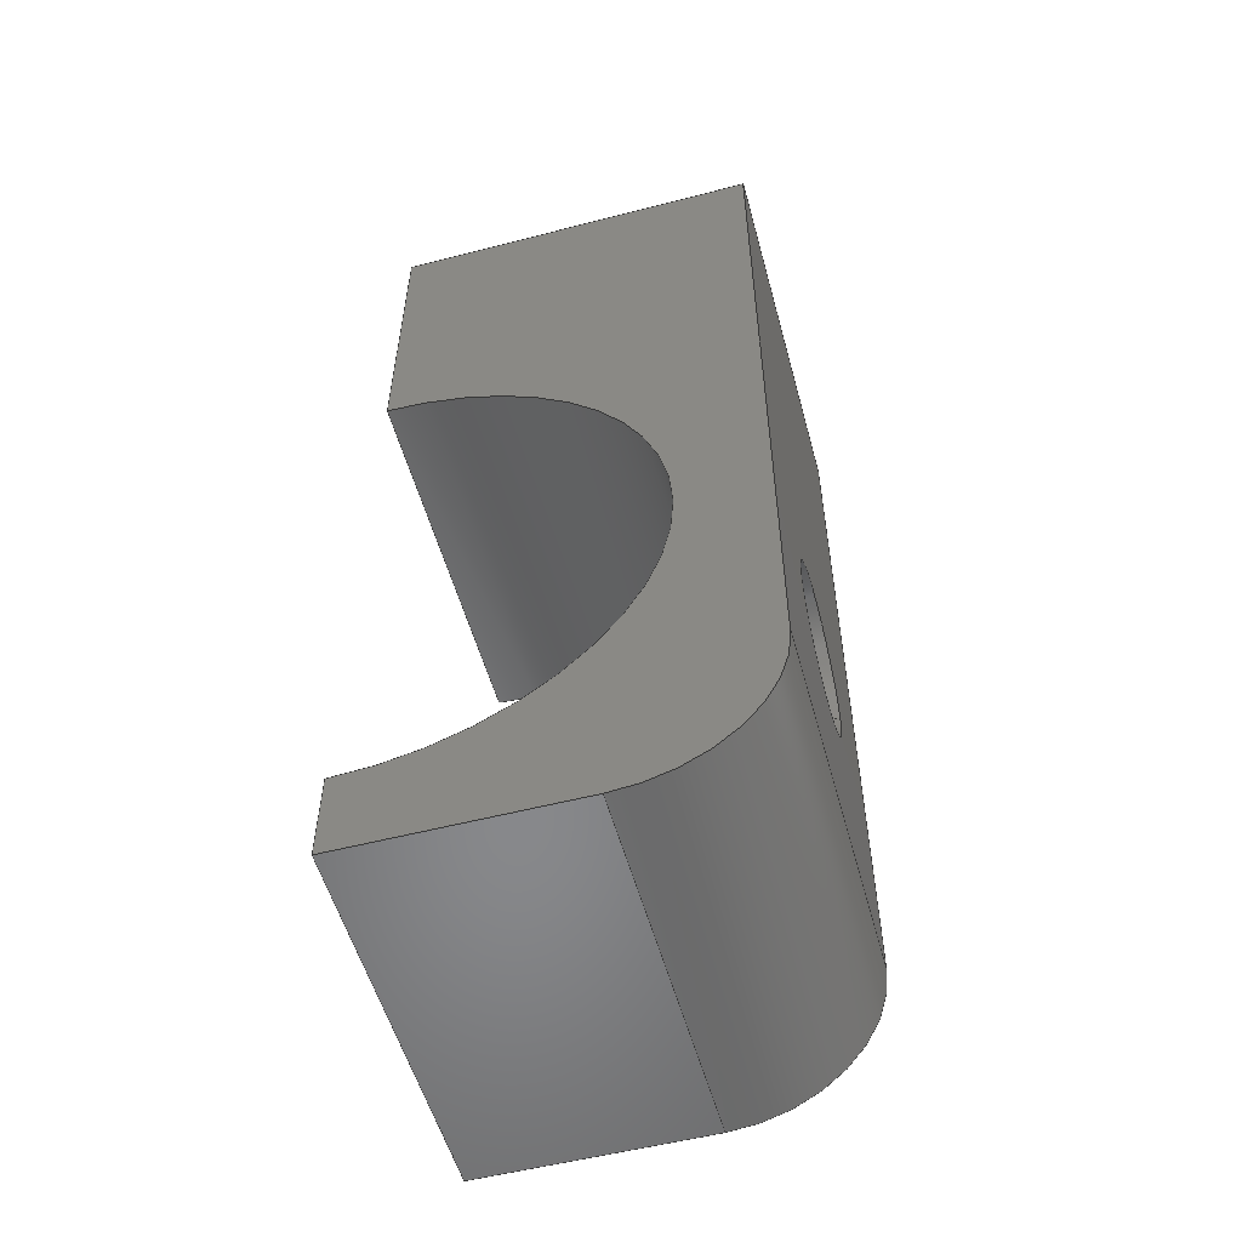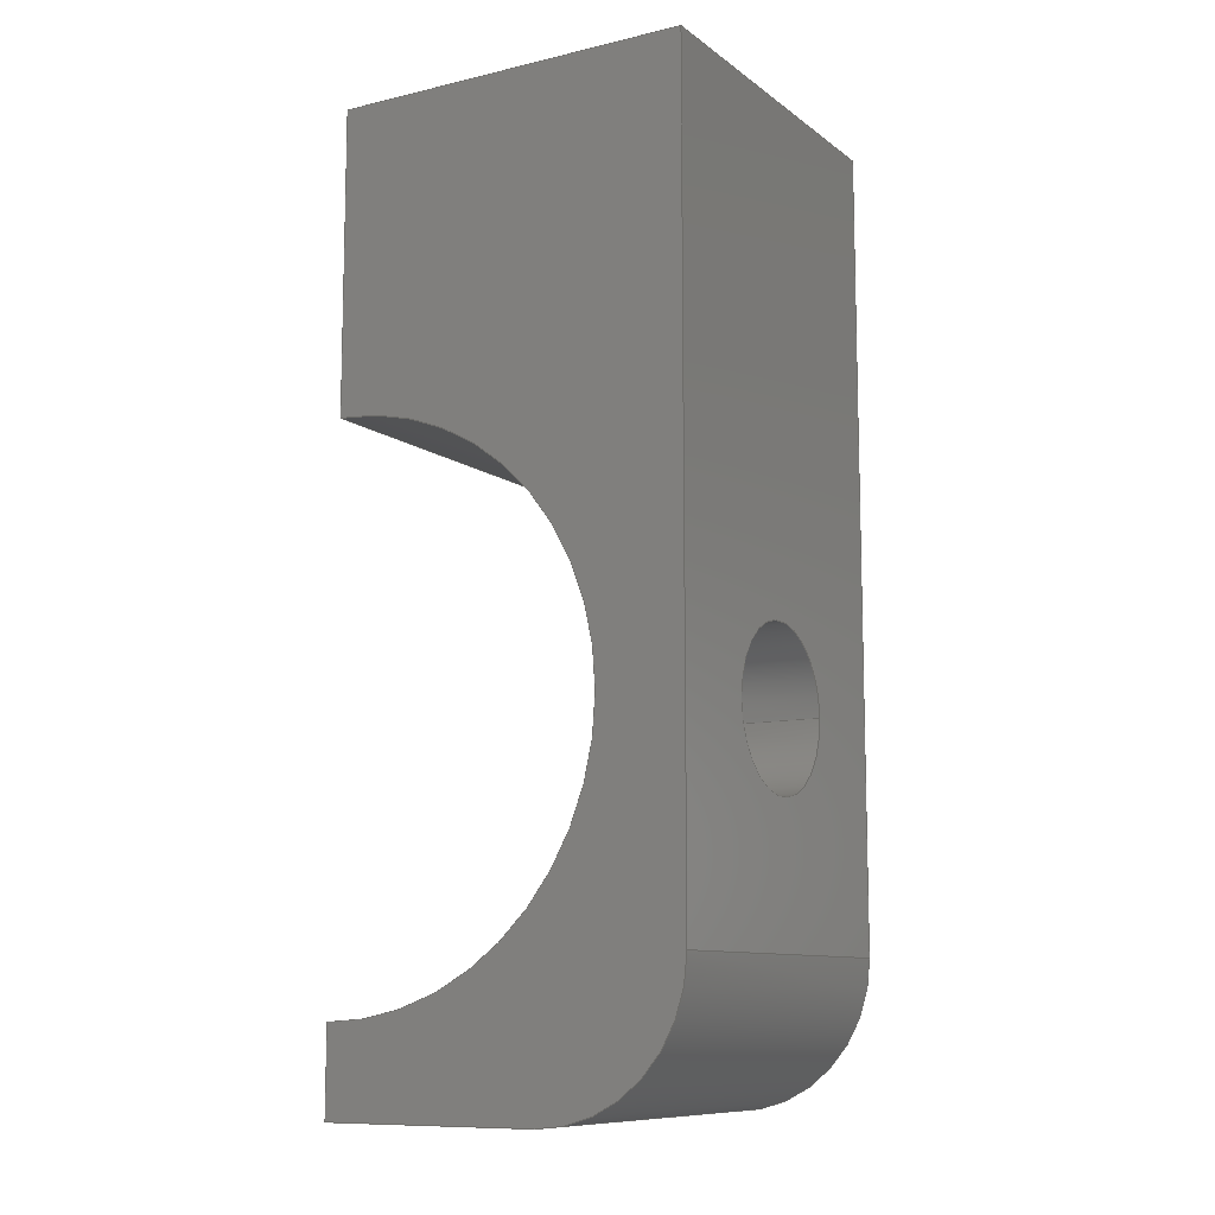
<metadata>
{"format":"step","ext":"step","renderer":"f3d","projection":"perspective","resolution":1024,"background":"white","views":[{"elev":-54.7,"azim":-164.7,"up":"+Z"},{"elev":-10.3,"azim":-149.5,"up":"+Z"}]}
</metadata>
<code>
ISO-10303-21;
DATA;
#1=MECHANICAL_DESIGN_GEOMETRIC_PRESENTATION_REPRESENTATION('',(#4),#399);
#2=SHAPE_REPRESENTATION_RELATIONSHIP('SRR','None',#406,#3);
#3=ADVANCED_BREP_SHAPE_REPRESENTATION('',(#5),#398);
#4=STYLED_ITEM('',(#415),#5);
#5=MANIFOLD_SOLID_BREP('Body1',#210);
#6=B_SPLINE_CURVE_WITH_KNOTS('',3,(#344,#345,#346,#347,#348,#349,#350,
#351,#352,#353,#354,#355,#356,#357,#358,#359,#360,#361,#362,#363,#364,#365,
#366,#367,#368,#369),.UNSPECIFIED.,.F.,.F.,(4,2,2,2,2,2,2,2,2,2,2,2,4),
(0,0.2085,0.417,0.6254,0.8339,
1.042,1.251,1.459,1.668,1.876,
2.085,2.293,2.502),.UNSPECIFIED.);
#7=B_SPLINE_CURVE_WITH_KNOTS('',3,(#370,#371,#372,#373,#374,#375,#376,
#377,#378,#379),.UNSPECIFIED.,.F.,.F.,(4,2,2,2,4),(2.502,2.71,
2.918,3.127,3.335),.UNSPECIFIED.);
#8=FACE_BOUND('',#35,.T.);
#9=FACE_BOUND('',#37,.T.);
#10=FACE_BOUND('',#42,.T.);
#11=PLANE('',#227);
#12=PLANE('',#228);
#13=PLANE('',#231);
#14=PLANE('',#232);
#15=PLANE('',#237);
#16=PLANE('',#240);
#17=PLANE('',#241);
#18=PLANE('',#242);
#19=FACE_OUTER_BOUND('',#31,.T.);
#20=FACE_OUTER_BOUND('',#32,.T.);
#21=FACE_OUTER_BOUND('',#33,.T.);
#22=FACE_OUTER_BOUND('',#34,.T.);
#23=FACE_OUTER_BOUND('',#36,.T.);
#24=FACE_OUTER_BOUND('',#38,.T.);
#25=FACE_OUTER_BOUND('',#39,.T.);
#26=FACE_OUTER_BOUND('',#40,.T.);
#27=FACE_OUTER_BOUND('',#41,.T.);
#28=FACE_OUTER_BOUND('',#43,.T.);
#29=FACE_OUTER_BOUND('',#44,.T.);
#30=FACE_OUTER_BOUND('',#45,.T.);
#31=EDGE_LOOP('',(#138,#139,#140,#141));
#32=EDGE_LOOP('',(#142));
#33=EDGE_LOOP('',(#143,#144,#145,#146,#147,#148,#149));
#34=EDGE_LOOP('',(#150,#151,#152,#153));
#35=EDGE_LOOP('',(#154));
#36=EDGE_LOOP('',(#155,#156,#157,#158));
#37=EDGE_LOOP('',(#159));
#38=EDGE_LOOP('',(#160,#161,#162,#163));
#39=EDGE_LOOP('',(#164,#165,#166,#167,#168));
#40=EDGE_LOOP('',(#169,#170,#171,#172,#173,#174,#175));
#41=EDGE_LOOP('',(#176,#177,#178,#179));
#42=EDGE_LOOP('',(#180,#181));
#43=EDGE_LOOP('',(#182,#183,#184,#185));
#44=EDGE_LOOP('',(#186,#187,#188,#189));
#45=EDGE_LOOP('',(#190,#191,#192,#193));
#46=LINE('',#307,#65);
#47=LINE('',#313,#66);
#48=LINE('',#317,#67);
#49=LINE('',#319,#68);
#50=LINE('',#323,#69);
#51=LINE('',#324,#70);
#52=LINE('',#327,#71);
#53=LINE('',#329,#72);
#54=LINE('',#330,#73);
#55=LINE('',#333,#74);
#56=LINE('',#334,#75);
#57=LINE('',#339,#76);
#58=LINE('',#380,#77);
#59=LINE('',#383,#78);
#60=LINE('',#385,#79);
#61=LINE('',#387,#80);
#62=LINE('',#390,#81);
#63=LINE('',#391,#82);
#64=LINE('',#393,#83);
#65=VECTOR('',#249,4.75);
#66=VECTOR('',#256,10);
#67=VECTOR('',#259,10);
#68=VECTOR('',#260,10);
#69=VECTOR('',#263,10);
#70=VECTOR('',#264,10);
#71=VECTOR('',#267,10);
#72=VECTOR('',#268,10);
#73=VECTOR('',#269,10);
#74=VECTOR('',#272,10);
#75=VECTOR('',#273,10);
#76=VECTOR('',#278,10);
#77=VECTOR('',#283,5.5);
#78=VECTOR('',#286,10);
#79=VECTOR('',#287,10);
#80=VECTOR('',#288,10);
#81=VECTOR('',#293,10);
#82=VECTOR('',#294,10);
#83=VECTOR('',#297,10);
#84=CIRCLE('',#225,4.75);
#85=CIRCLE('',#226,4.75);
#86=CIRCLE('',#229,19.05);
#87=CIRCLE('',#230,10);
#88=CIRCLE('',#233,5.5);
#89=CIRCLE('',#235,10);
#90=CIRCLE('',#238,19.05);
#91=VERTEX_POINT('',#304);
#92=VERTEX_POINT('',#306);
#93=VERTEX_POINT('',#311);
#94=VERTEX_POINT('',#312);
#95=VERTEX_POINT('',#314);
#96=VERTEX_POINT('',#316);
#97=VERTEX_POINT('',#318);
#98=VERTEX_POINT('',#320);
#99=VERTEX_POINT('',#322);
#100=VERTEX_POINT('',#326);
#101=VERTEX_POINT('',#328);
#102=VERTEX_POINT('',#332);
#103=VERTEX_POINT('',#335);
#104=VERTEX_POINT('',#338);
#105=VERTEX_POINT('',#342);
#106=VERTEX_POINT('',#343);
#107=VERTEX_POINT('',#382);
#108=VERTEX_POINT('',#384);
#109=VERTEX_POINT('',#386);
#110=EDGE_CURVE('',#91,#91,#84,.T.);
#111=EDGE_CURVE('',#91,#92,#46,.T.);
#112=EDGE_CURVE('',#92,#92,#85,.T.);
#113=EDGE_CURVE('',#93,#94,#47,.T.);
#114=EDGE_CURVE('',#93,#95,#86,.T.);
#115=EDGE_CURVE('',#96,#95,#48,.T.);
#116=EDGE_CURVE('',#96,#97,#49,.T.);
#117=EDGE_CURVE('',#98,#97,#87,.T.);
#118=EDGE_CURVE('',#98,#99,#50,.T.);
#119=EDGE_CURVE('',#99,#94,#51,.T.);
#120=EDGE_CURVE('',#94,#100,#52,.T.);
#121=EDGE_CURVE('',#101,#99,#53,.T.);
#122=EDGE_CURVE('',#101,#100,#54,.T.);
#123=EDGE_CURVE('',#102,#98,#55,.T.);
#124=EDGE_CURVE('',#102,#101,#56,.T.);
#125=EDGE_CURVE('',#103,#103,#88,.T.);
#126=EDGE_CURVE('',#97,#104,#57,.T.);
#127=EDGE_CURVE('',#104,#102,#89,.T.);
#128=EDGE_CURVE('',#105,#106,#6,.T.);
#129=EDGE_CURVE('',#106,#105,#7,.T.);
#130=EDGE_CURVE('',#106,#103,#58,.T.);
#131=EDGE_CURVE('',#100,#107,#59,.T.);
#132=EDGE_CURVE('',#108,#104,#60,.T.);
#133=EDGE_CURVE('',#109,#108,#61,.T.);
#134=EDGE_CURVE('',#107,#109,#90,.T.);
#135=EDGE_CURVE('',#107,#93,#62,.T.);
#136=EDGE_CURVE('',#95,#109,#63,.T.);
#137=EDGE_CURVE('',#108,#96,#64,.T.);
#138=ORIENTED_EDGE('',*,*,#110,.F.);
#139=ORIENTED_EDGE('',*,*,#111,.T.);
#140=ORIENTED_EDGE('',*,*,#112,.T.);
#141=ORIENTED_EDGE('',*,*,#111,.F.);
#142=ORIENTED_EDGE('',*,*,#112,.F.);
#143=ORIENTED_EDGE('',*,*,#113,.F.);
#144=ORIENTED_EDGE('',*,*,#114,.T.);
#145=ORIENTED_EDGE('',*,*,#115,.F.);
#146=ORIENTED_EDGE('',*,*,#116,.T.);
#147=ORIENTED_EDGE('',*,*,#117,.F.);
#148=ORIENTED_EDGE('',*,*,#118,.T.);
#149=ORIENTED_EDGE('',*,*,#119,.T.);
#150=ORIENTED_EDGE('',*,*,#120,.F.);
#151=ORIENTED_EDGE('',*,*,#119,.F.);
#152=ORIENTED_EDGE('',*,*,#121,.F.);
#153=ORIENTED_EDGE('',*,*,#122,.T.);
#154=ORIENTED_EDGE('',*,*,#110,.T.);
#155=ORIENTED_EDGE('',*,*,#123,.F.);
#156=ORIENTED_EDGE('',*,*,#124,.T.);
#157=ORIENTED_EDGE('',*,*,#121,.T.);
#158=ORIENTED_EDGE('',*,*,#118,.F.);
#159=ORIENTED_EDGE('',*,*,#125,.T.);
#160=ORIENTED_EDGE('',*,*,#117,.T.);
#161=ORIENTED_EDGE('',*,*,#126,.T.);
#162=ORIENTED_EDGE('',*,*,#127,.T.);
#163=ORIENTED_EDGE('',*,*,#123,.T.);
#164=ORIENTED_EDGE('',*,*,#128,.F.);
#165=ORIENTED_EDGE('',*,*,#129,.F.);
#166=ORIENTED_EDGE('',*,*,#130,.T.);
#167=ORIENTED_EDGE('',*,*,#125,.F.);
#168=ORIENTED_EDGE('',*,*,#130,.F.);
#169=ORIENTED_EDGE('',*,*,#131,.F.);
#170=ORIENTED_EDGE('',*,*,#122,.F.);
#171=ORIENTED_EDGE('',*,*,#124,.F.);
#172=ORIENTED_EDGE('',*,*,#127,.F.);
#173=ORIENTED_EDGE('',*,*,#132,.F.);
#174=ORIENTED_EDGE('',*,*,#133,.F.);
#175=ORIENTED_EDGE('',*,*,#134,.F.);
#176=ORIENTED_EDGE('',*,*,#135,.F.);
#177=ORIENTED_EDGE('',*,*,#134,.T.);
#178=ORIENTED_EDGE('',*,*,#136,.F.);
#179=ORIENTED_EDGE('',*,*,#114,.F.);
#180=ORIENTED_EDGE('',*,*,#128,.T.);
#181=ORIENTED_EDGE('',*,*,#129,.T.);
#182=ORIENTED_EDGE('',*,*,#137,.F.);
#183=ORIENTED_EDGE('',*,*,#132,.T.);
#184=ORIENTED_EDGE('',*,*,#126,.F.);
#185=ORIENTED_EDGE('',*,*,#116,.F.);
#186=ORIENTED_EDGE('',*,*,#131,.T.);
#187=ORIENTED_EDGE('',*,*,#135,.T.);
#188=ORIENTED_EDGE('',*,*,#113,.T.);
#189=ORIENTED_EDGE('',*,*,#120,.T.);
#190=ORIENTED_EDGE('',*,*,#133,.T.);
#191=ORIENTED_EDGE('',*,*,#137,.T.);
#192=ORIENTED_EDGE('',*,*,#115,.T.);
#193=ORIENTED_EDGE('',*,*,#136,.T.);
#194=CYLINDRICAL_SURFACE('',#224,4.75);
#195=CYLINDRICAL_SURFACE('',#234,10);
#196=CYLINDRICAL_SURFACE('',#236,5.5);
#197=CYLINDRICAL_SURFACE('',#239,19.05);
#198=ADVANCED_FACE('',(#19),#194,.F.);
#199=ADVANCED_FACE('',(#20),#11,.F.);
#200=ADVANCED_FACE('',(#21),#12,.T.);
#201=ADVANCED_FACE('',(#22,#8),#13,.T.);
#202=ADVANCED_FACE('',(#23,#9),#14,.T.);
#203=ADVANCED_FACE('',(#24),#195,.T.);
#204=ADVANCED_FACE('',(#25),#196,.F.);
#205=ADVANCED_FACE('',(#26),#15,.F.);
#206=ADVANCED_FACE('',(#27,#10),#197,.F.);
#207=ADVANCED_FACE('',(#28),#16,.T.);
#208=ADVANCED_FACE('',(#29),#17,.T.);
#209=ADVANCED_FACE('',(#30),#18,.T.);
#210=CLOSED_SHELL('',(#198,#199,#200,#201,#202,#203,#204,#205,#206,#207,
#208,#209));
#211=DERIVED_UNIT_ELEMENT(#213,1);
#212=DERIVED_UNIT_ELEMENT(#401,-3);
#213=(
MASS_UNIT()
NAMED_UNIT(*)
SI_UNIT(.KILO.,.GRAM.)
);
#214=DERIVED_UNIT((#211,#212));
#215=MEASURE_REPRESENTATION_ITEM('density measure',
POSITIVE_RATIO_MEASURE(1060),#214);
#216=PROPERTY_DEFINITION_REPRESENTATION(#221,#218);
#217=PROPERTY_DEFINITION_REPRESENTATION(#222,#219);
#218=REPRESENTATION('material name',(#220),#398);
#219=REPRESENTATION('density',(#215),#398);
#220=DESCRIPTIVE_REPRESENTATION_ITEM('ABS Plastic','ABS Plastic');
#221=PROPERTY_DEFINITION('material property','material name',#408);
#222=PROPERTY_DEFINITION('material property','density of part',#408);
#223=AXIS2_PLACEMENT_3D('placement',#302,#243,#244);
#224=AXIS2_PLACEMENT_3D('',#303,#245,#246);
#225=AXIS2_PLACEMENT_3D('',#305,#247,#248);
#226=AXIS2_PLACEMENT_3D('',#308,#250,#251);
#227=AXIS2_PLACEMENT_3D('',#309,#252,#253);
#228=AXIS2_PLACEMENT_3D('',#310,#254,#255);
#229=AXIS2_PLACEMENT_3D('',#315,#257,#258);
#230=AXIS2_PLACEMENT_3D('',#321,#261,#262);
#231=AXIS2_PLACEMENT_3D('',#325,#265,#266);
#232=AXIS2_PLACEMENT_3D('',#331,#270,#271);
#233=AXIS2_PLACEMENT_3D('',#336,#274,#275);
#234=AXIS2_PLACEMENT_3D('',#337,#276,#277);
#235=AXIS2_PLACEMENT_3D('',#340,#279,#280);
#236=AXIS2_PLACEMENT_3D('',#341,#281,#282);
#237=AXIS2_PLACEMENT_3D('',#381,#284,#285);
#238=AXIS2_PLACEMENT_3D('',#388,#289,#290);
#239=AXIS2_PLACEMENT_3D('',#389,#291,#292);
#240=AXIS2_PLACEMENT_3D('',#392,#295,#296);
#241=AXIS2_PLACEMENT_3D('',#394,#298,#299);
#242=AXIS2_PLACEMENT_3D('',#395,#300,#301);
#243=DIRECTION('axis',(0,0,1));
#244=DIRECTION('refdir',(1,0,0));
#245=DIRECTION('center_axis',(0,0,-1));
#246=DIRECTION('ref_axis',(1,0,0));
#247=DIRECTION('center_axis',(0,0,-1));
#248=DIRECTION('ref_axis',(1,0,0));
#249=DIRECTION('',(0,0,-1));
#250=DIRECTION('center_axis',(0,0,-1));
#251=DIRECTION('ref_axis',(1,0,0));
#252=DIRECTION('center_axis',(0,0,-1));
#253=DIRECTION('ref_axis',(1,0,0));
#254=DIRECTION('center_axis',(0,1,0));
#255=DIRECTION('ref_axis',(1,0,0));
#256=DIRECTION('',(0,0,1));
#257=DIRECTION('center_axis',(0,-1,0));
#258=DIRECTION('ref_axis',(1,0,0));
#259=DIRECTION('',(0,0,1));
#260=DIRECTION('',(-1,0,0));
#261=DIRECTION('center_axis',(0,-1,0));
#262=DIRECTION('ref_axis',(-0.7071,0,-0.7071));
#263=DIRECTION('',(0,0,1));
#264=DIRECTION('',(1,0,0));
#265=DIRECTION('center_axis',(0,0,1));
#266=DIRECTION('ref_axis',(1,0,0));
#267=DIRECTION('',(0,-1,0));
#268=DIRECTION('',(0,1,0));
#269=DIRECTION('',(1,0,0));
#270=DIRECTION('center_axis',(-1,0,0));
#271=DIRECTION('ref_axis',(0,0,1));
#272=DIRECTION('',(0,1,0));
#273=DIRECTION('',(0,0,1));
#274=DIRECTION('center_axis',(1,0,0));
#275=DIRECTION('ref_axis',(0,1,0));
#276=DIRECTION('center_axis',(0,1,0));
#277=DIRECTION('ref_axis',(-0.7071,0,-0.7071));
#278=DIRECTION('',(0,-1,0));
#279=DIRECTION('center_axis',(0,1,0));
#280=DIRECTION('ref_axis',(-0.7071,0,-0.7071));
#281=DIRECTION('center_axis',(-1,0,0));
#282=DIRECTION('ref_axis',(0,1,0));
#283=DIRECTION('',(-1,0,0));
#284=DIRECTION('center_axis',(0,1,0));
#285=DIRECTION('ref_axis',(1,0,0));
#286=DIRECTION('',(0,0,-1));
#287=DIRECTION('',(-1,0,0));
#288=DIRECTION('',(0,0,-1));
#289=DIRECTION('center_axis',(0,-1,0));
#290=DIRECTION('ref_axis',(1,0,0));
#291=DIRECTION('center_axis',(0,1,0));
#292=DIRECTION('ref_axis',(-1,0,1.225e-16));
#293=DIRECTION('',(0,1,0));
#294=DIRECTION('',(0,-1,0));
#295=DIRECTION('center_axis',(0,0,-1));
#296=DIRECTION('ref_axis',(-1,0,0));
#297=DIRECTION('',(0,1,0));
#298=DIRECTION('center_axis',(1,0,0));
#299=DIRECTION('ref_axis',(0,0,-1));
#300=DIRECTION('center_axis',(1,0,0));
#301=DIRECTION('ref_axis',(0,0,-1));
#302=CARTESIAN_POINT('',(0,0,0));
#303=CARTESIAN_POINT('Origin',(-12.5,12.5,33.65));
#304=CARTESIAN_POINT('',(-17.25,12.5,40));
#305=CARTESIAN_POINT('Origin',(-12.5,12.5,40));
#306=CARTESIAN_POINT('',(-17.25,12.5,27.3));
#307=CARTESIAN_POINT('',(-17.25,12.5,33.65));
#308=CARTESIAN_POINT('Origin',(-12.5,12.5,27.3));
#309=CARTESIAN_POINT('Origin',(-12.5,12.5,27.3));
#310=CARTESIAN_POINT('Origin',(0,25,7.5));
#311=CARTESIAN_POINT('',(0,25,19.05));
#312=CARTESIAN_POINT('',(0,25,40));
#313=CARTESIAN_POINT('',(0,25,7.5));
#314=CARTESIAN_POINT('',(0,25,-19.05));
#315=CARTESIAN_POINT('Origin',(0,25,0));
#316=CARTESIAN_POINT('',(0,25,-25));
#317=CARTESIAN_POINT('',(0,25,7.5));
#318=CARTESIAN_POINT('',(-15,25,-25));
#319=CARTESIAN_POINT('',(25,25,-25));
#320=CARTESIAN_POINT('',(-25,25,-15));
#321=CARTESIAN_POINT('Origin',(-15,25,-15));
#322=CARTESIAN_POINT('',(-25,25,40));
#323=CARTESIAN_POINT('',(-25,25,-25));
#324=CARTESIAN_POINT('',(-25,25,40));
#325=CARTESIAN_POINT('Origin',(-25,0,40));
#326=CARTESIAN_POINT('',(0,0,40));
#327=CARTESIAN_POINT('',(0,6.25,40));
#328=CARTESIAN_POINT('',(-25,0,40));
#329=CARTESIAN_POINT('',(-25,0,40));
#330=CARTESIAN_POINT('',(-25,0,40));
#331=CARTESIAN_POINT('Origin',(-25,0,-25));
#332=CARTESIAN_POINT('',(-25,0,-15));
#333=CARTESIAN_POINT('',(-25,0,-15));
#334=CARTESIAN_POINT('',(-25,0,-25));
#335=CARTESIAN_POINT('',(-25,7,-6.736e-16));
#336=CARTESIAN_POINT('Origin',(-25,12.5,0));
#337=CARTESIAN_POINT('Origin',(-15,0,-15));
#338=CARTESIAN_POINT('',(-15,0,-25));
#339=CARTESIAN_POINT('',(-15,0,-25));
#340=CARTESIAN_POINT('Origin',(-15,0,-15));
#341=CARTESIAN_POINT('Origin',(25,12.5,0));
#342=CARTESIAN_POINT('',(-18.24,12.5,5.5));
#343=CARTESIAN_POINT('',(-19.05,7,4.062e-16));
#344=CARTESIAN_POINT('Ctrl Pts',(-18.24,12.5,5.5));
#345=CARTESIAN_POINT('Ctrl Pts',(-18.24,13.19,5.5));
#346=CARTESIAN_POINT('Ctrl Pts',(-18.28,13.93,5.36));
#347=CARTESIAN_POINT('Ctrl Pts',(-18.44,15.29,4.798));
#348=CARTESIAN_POINT('Ctrl Pts',(-18.55,15.9,4.375));
#349=CARTESIAN_POINT('Ctrl Pts',(-18.75,16.88,3.403));
#350=CARTESIAN_POINT('Ctrl Pts',(-18.86,17.3,2.787));
#351=CARTESIAN_POINT('Ctrl Pts',(-19.01,17.86,1.433));
#352=CARTESIAN_POINT('Ctrl Pts',(-19.05,18,0.6948));
#353=CARTESIAN_POINT('Ctrl Pts',(-19.05,18,-0.6948));
#354=CARTESIAN_POINT('Ctrl Pts',(-19.01,17.86,-1.433));
#355=CARTESIAN_POINT('Ctrl Pts',(-18.86,17.3,-2.787));
#356=CARTESIAN_POINT('Ctrl Pts',(-18.75,16.88,-3.403));
#357=CARTESIAN_POINT('Ctrl Pts',(-18.55,15.9,-4.375));
#358=CARTESIAN_POINT('Ctrl Pts',(-18.44,15.29,-4.798));
#359=CARTESIAN_POINT('Ctrl Pts',(-18.28,13.93,-5.36));
#360=CARTESIAN_POINT('Ctrl Pts',(-18.24,13.19,-5.5));
#361=CARTESIAN_POINT('Ctrl Pts',(-18.24,11.81,-5.5));
#362=CARTESIAN_POINT('Ctrl Pts',(-18.28,11.07,-5.36));
#363=CARTESIAN_POINT('Ctrl Pts',(-18.44,9.713,-4.798));
#364=CARTESIAN_POINT('Ctrl Pts',(-18.55,9.097,-4.375));
#365=CARTESIAN_POINT('Ctrl Pts',(-18.75,8.125,-3.403));
#366=CARTESIAN_POINT('Ctrl Pts',(-18.86,7.702,-2.787));
#367=CARTESIAN_POINT('Ctrl Pts',(-19.01,7.14,-1.433));
#368=CARTESIAN_POINT('Ctrl Pts',(-19.05,7,-0.6948));
#369=CARTESIAN_POINT('Ctrl Pts',(-19.05,7,5.551e-16));
#370=CARTESIAN_POINT('Ctrl Pts',(-19.05,7,2.776e-16));
#371=CARTESIAN_POINT('Ctrl Pts',(-19.05,7,0.6948));
#372=CARTESIAN_POINT('Ctrl Pts',(-19.01,7.14,1.433));
#373=CARTESIAN_POINT('Ctrl Pts',(-18.86,7.702,2.787));
#374=CARTESIAN_POINT('Ctrl Pts',(-18.75,8.125,3.403));
#375=CARTESIAN_POINT('Ctrl Pts',(-18.55,9.097,4.375));
#376=CARTESIAN_POINT('Ctrl Pts',(-18.44,9.713,4.798));
#377=CARTESIAN_POINT('Ctrl Pts',(-18.28,11.07,5.36));
#378=CARTESIAN_POINT('Ctrl Pts',(-18.24,11.81,5.5));
#379=CARTESIAN_POINT('Ctrl Pts',(-18.24,12.5,5.5));
#380=CARTESIAN_POINT('',(25,7,6.736e-16));
#381=CARTESIAN_POINT('Origin',(0,0,7.5));
#382=CARTESIAN_POINT('',(0,0,19.05));
#383=CARTESIAN_POINT('',(0,0,7.5));
#384=CARTESIAN_POINT('',(0,0,-25));
#385=CARTESIAN_POINT('',(25,0,-25));
#386=CARTESIAN_POINT('',(0,0,-19.05));
#387=CARTESIAN_POINT('',(0,0,7.5));
#388=CARTESIAN_POINT('Origin',(0,0,0));
#389=CARTESIAN_POINT('Origin',(0,0,0));
#390=CARTESIAN_POINT('',(0,0,19.05));
#391=CARTESIAN_POINT('',(0,0,-19.05));
#392=CARTESIAN_POINT('Origin',(25,0,-25));
#393=CARTESIAN_POINT('',(0,6.25,-25));
#394=CARTESIAN_POINT('Origin',(0,12.5,7.5));
#395=CARTESIAN_POINT('Origin',(0,12.5,7.5));
#396=UNCERTAINTY_MEASURE_WITH_UNIT(LENGTH_MEASURE(0.01),#400,
'DISTANCE_ACCURACY_VALUE',
'Maximum model space distance between geometric entities at asserted c
onnectivities');
#397=UNCERTAINTY_MEASURE_WITH_UNIT(LENGTH_MEASURE(0.01),#400,
'DISTANCE_ACCURACY_VALUE',
'Maximum model space distance between geometric entities at asserted c
onnectivities');
#398=(
GEOMETRIC_REPRESENTATION_CONTEXT(3)
GLOBAL_UNCERTAINTY_ASSIGNED_CONTEXT((#396))
GLOBAL_UNIT_ASSIGNED_CONTEXT((#400,#402,#403))
REPRESENTATION_CONTEXT('','3D')
);
#399=(
GEOMETRIC_REPRESENTATION_CONTEXT(3)
GLOBAL_UNCERTAINTY_ASSIGNED_CONTEXT((#397))
GLOBAL_UNIT_ASSIGNED_CONTEXT((#400,#402,#403))
REPRESENTATION_CONTEXT('','3D')
);
#400=(
LENGTH_UNIT()
NAMED_UNIT(*)
SI_UNIT(.MILLI.,.METRE.)
);
#401=(
LENGTH_UNIT()
NAMED_UNIT(*)
SI_UNIT($,.METRE.)
);
#402=(
NAMED_UNIT(*)
PLANE_ANGLE_UNIT()
SI_UNIT($,.RADIAN.)
);
#403=(
NAMED_UNIT(*)
SI_UNIT($,.STERADIAN.)
SOLID_ANGLE_UNIT()
);
#404=SHAPE_DEFINITION_REPRESENTATION(#405,#406);
#405=PRODUCT_DEFINITION_SHAPE('',$,#408);
#406=SHAPE_REPRESENTATION('',(#223),#398);
#407=PRODUCT_DEFINITION_CONTEXT('part definition',#412,'design');
#408=PRODUCT_DEFINITION(
'MECH460_panelmount_designreview_0-degree_connector',
'MECH460_panelmount_designreview_0-degree_connector v1',#409,#407);
#409=PRODUCT_DEFINITION_FORMATION('',$,#414);
#410=PRODUCT_RELATED_PRODUCT_CATEGORY(
'MECH460_panelmount_designreview_0-degree_connector v1',
'MECH460_panelmount_designreview_0-degree_connector v1',(#414));
#411=APPLICATION_PROTOCOL_DEFINITION('international standard',
'automotive_design',2009,#412);
#412=APPLICATION_CONTEXT(
'Core Data for Automotive Mechanical Design Process');
#413=PRODUCT_CONTEXT('part definition',#412,'mechanical');
#414=PRODUCT('MECH460_panelmount_designreview_0-degree_connector',
'MECH460_panelmount_designreview_0-degree_connector v1',$,(#413));
#415=PRESENTATION_STYLE_ASSIGNMENT((#416));
#416=SURFACE_STYLE_USAGE(.BOTH.,#417);
#417=SURFACE_SIDE_STYLE('',(#418));
#418=SURFACE_STYLE_FILL_AREA(#419);
#419=FILL_AREA_STYLE('ABS (White)',(#420));
#420=FILL_AREA_STYLE_COLOUR('ABS (White)',#421);
#421=COLOUR_RGB('ABS (White)',0.9647,0.9647,0.9529);
ENDSEC;
END-ISO-10303-21;

</code>
